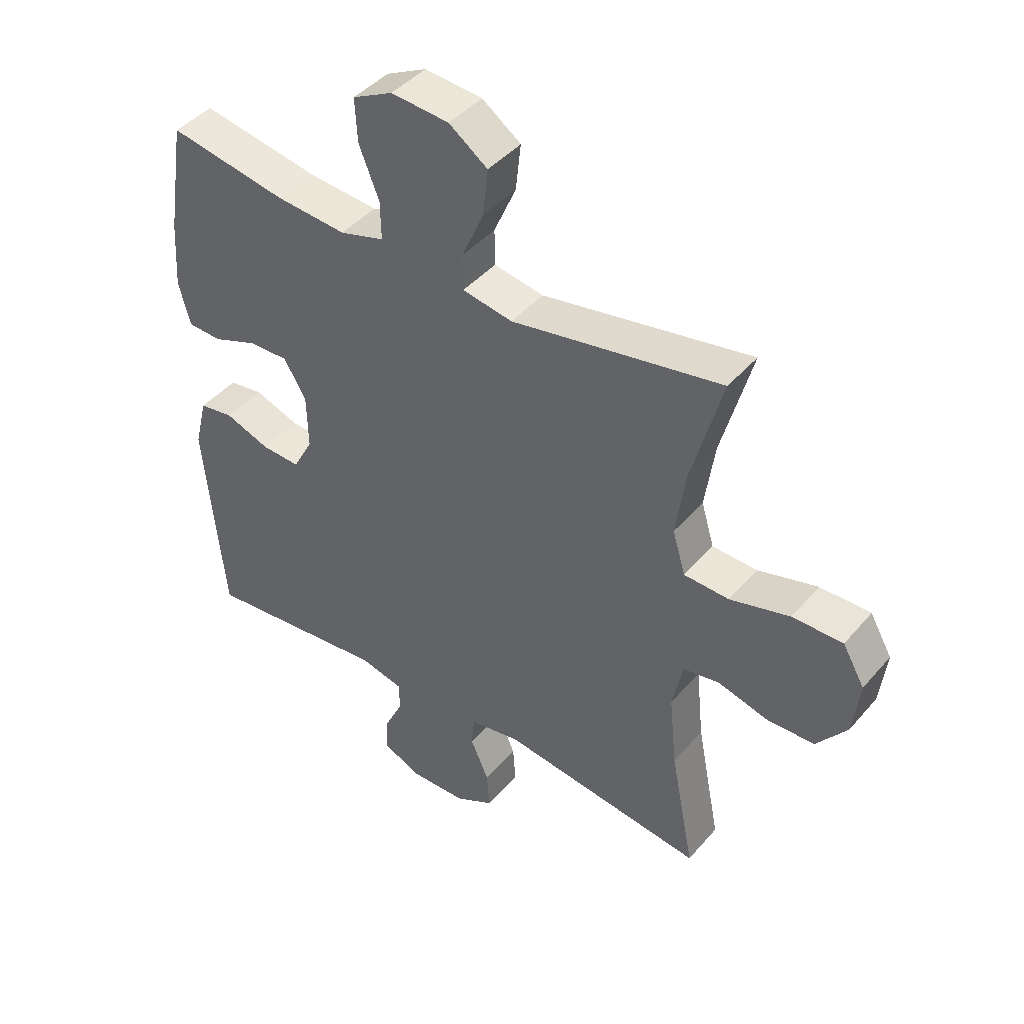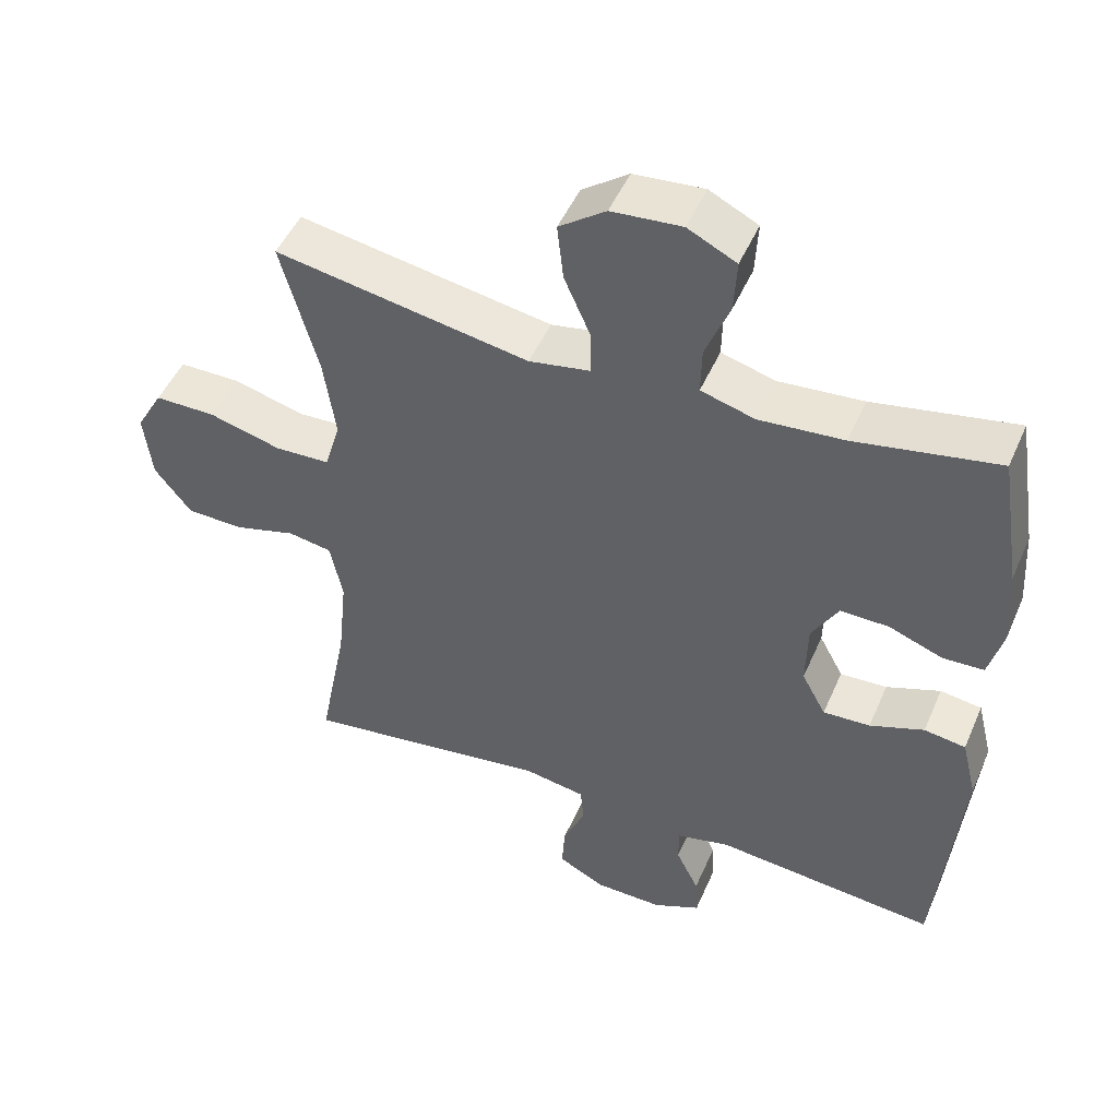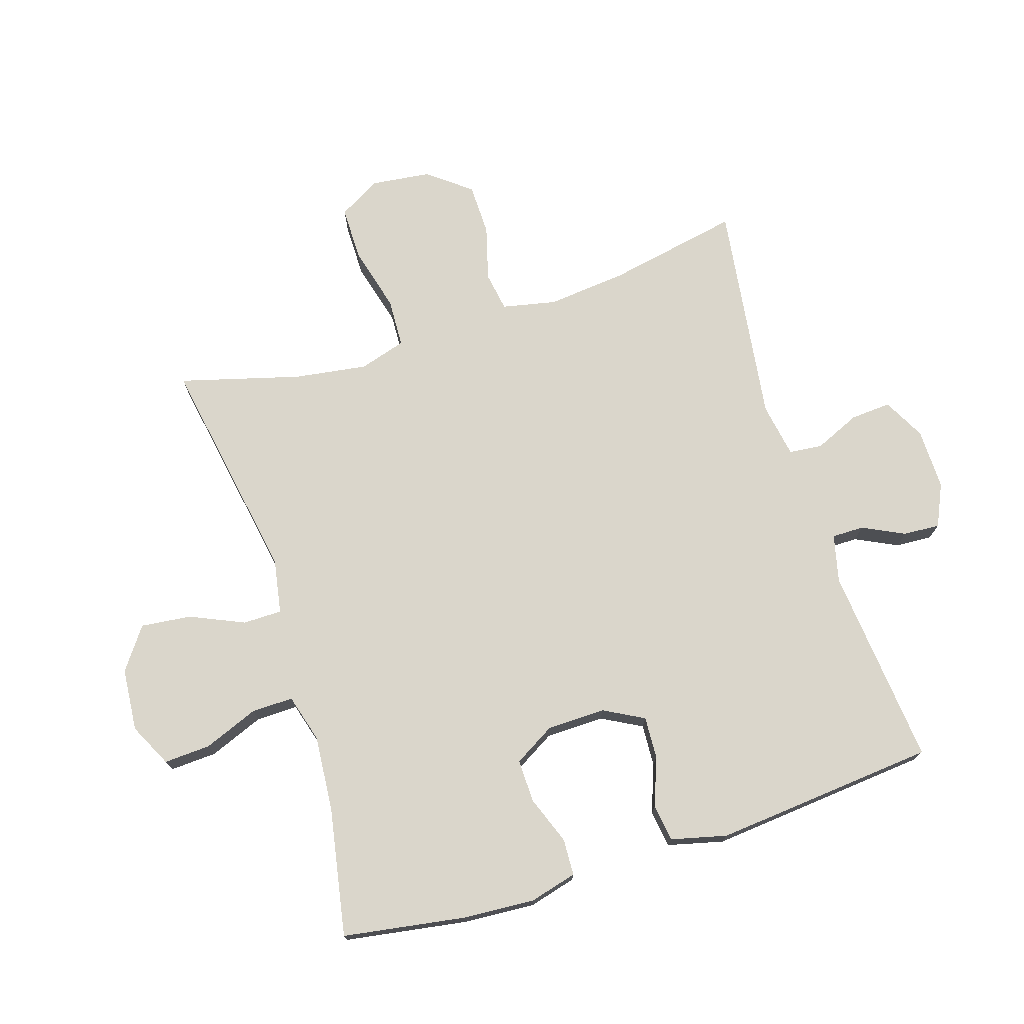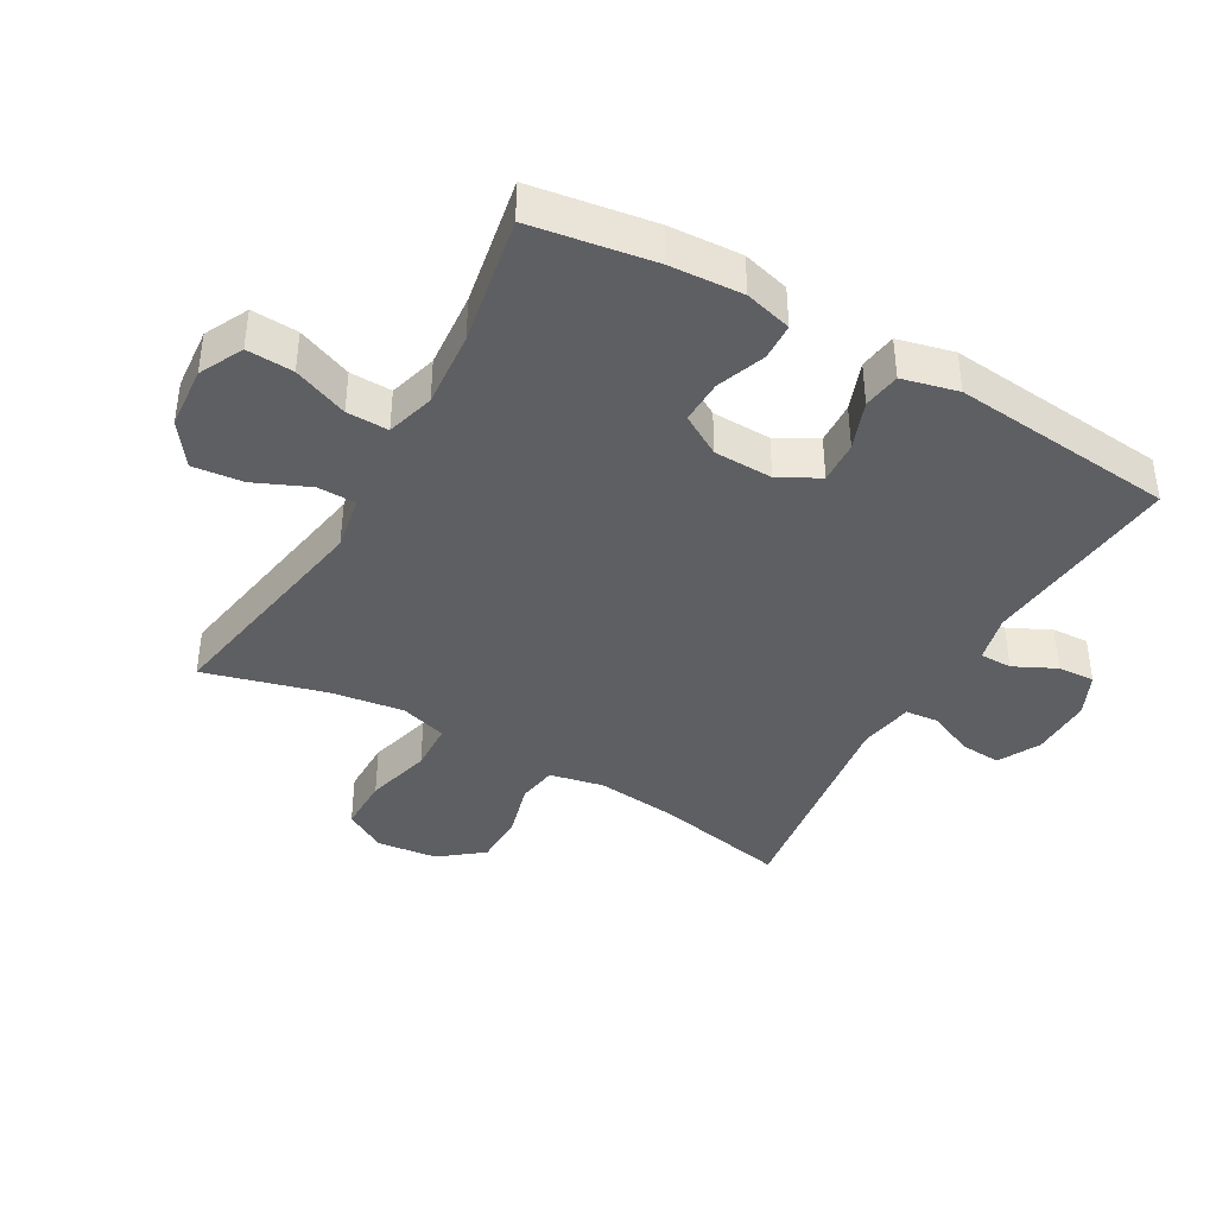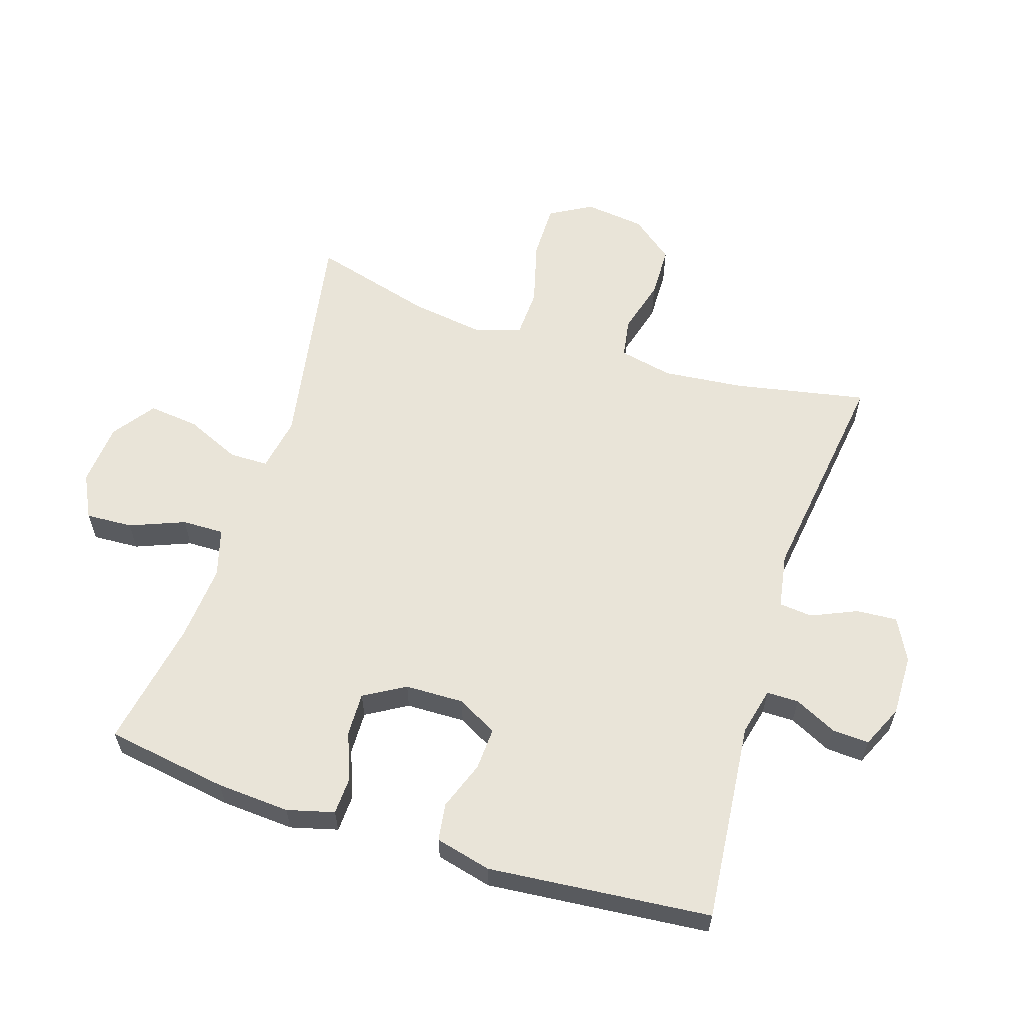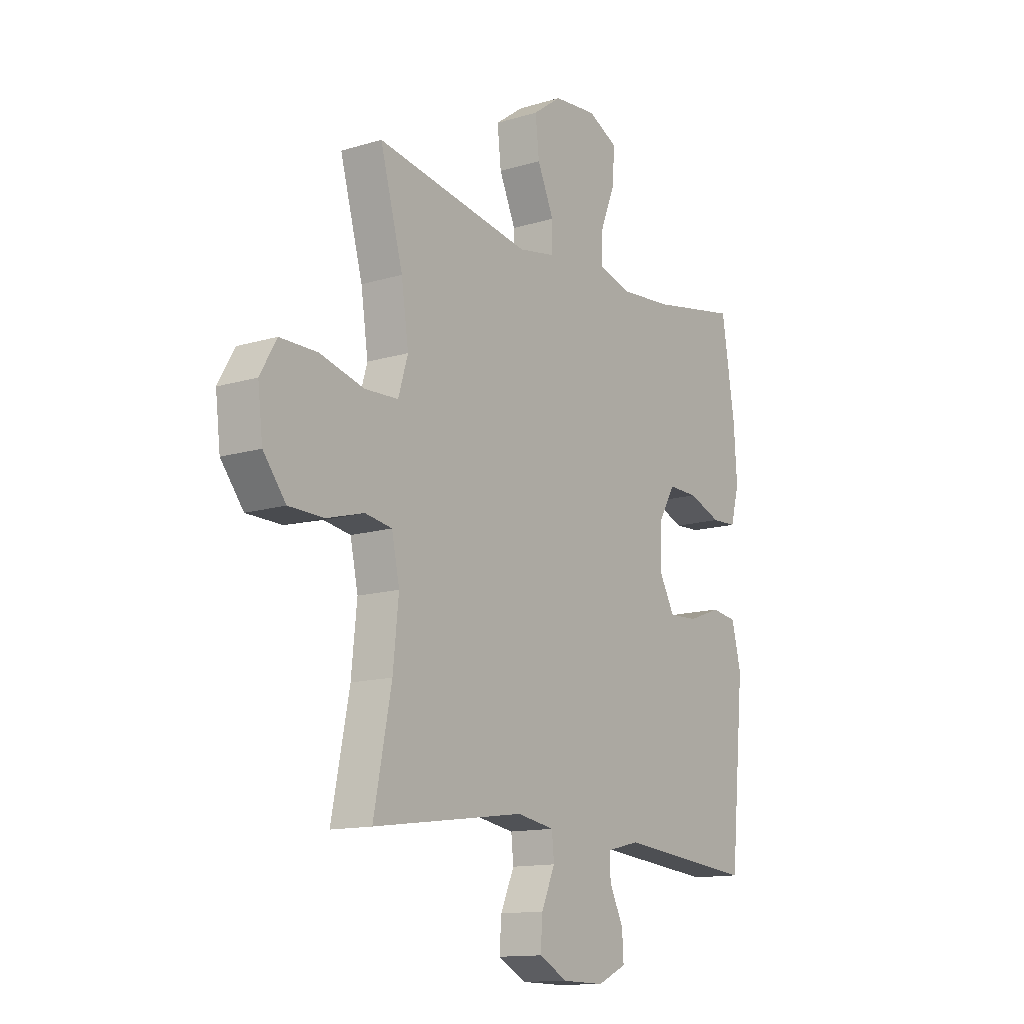
<metadata>
{"format":"obj","ext":"obj","renderer":"f3d","projection":"perspective","resolution":1024,"background":"white","views":[{"elev":43.1,"azim":-142.9,"up":"+Z"},{"elev":48.5,"azim":22.9,"up":"+Z"},{"elev":74.0,"azim":72.5,"up":"+Y"},{"elev":-40.7,"azim":60.3,"up":"+Y"},{"elev":60.2,"azim":107.8,"up":"+Y"},{"elev":-13.2,"azim":-55.3,"up":"+Z"}]}
</metadata>
<code>
o path2994
v 0.3187 0.0375 0.459
v 0.1974 0.0375 0.4491
v 0.1207 0.0375 0.4711
v 0.122 0.0375 0.5377
v 0.1567 0.0375 0.625
v 0.1607 0.0375 0.6994
v 0.09124 0.0375 0.734
v -0.008877 0.0375 0.7256
v -0.07556 0.0375 0.6773
v -0.06676 0.0375 0.5968
v -0.02859 0.0375 0.5102
v -0.02925 0.0375 0.4483
v -0.1158 0.0375 0.4328
v -0.4786 0.0375 0.4967
v -0.4258 0.0375 0.3037
v -0.409 0.0375 0.1883
v -0.4314 0.0375 0.1136
v -0.5094 0.0375 0.1104
v -0.6129 0.0375 0.1382
v -0.7004 0.0375 0.1383
v -0.7385 0.0375 0.07159
v -0.7271 0.0375 -0.02417
v -0.6743 0.0375 -0.09172
v -0.5918 0.0375 -0.09335
v -0.5048 0.0375 -0.06943
v -0.4422 0.0375 -0.07983
v -0.4241 0.0375 -0.1657
v -0.4372 0.0375 -0.2934
v -0.4786 0.0375 -0.505
v -0.1234 0.0375 -0.4568
v -0.03627 0.0375 -0.4718
v -0.03097 0.0375 -0.5251
v -0.06293 0.0375 -0.5975
v -0.06743 0.0375 -0.6623
v -0.00074 0.0375 -0.6975
v 0.09695 0.0375 -0.6993
v 0.1645 0.0375 -0.6684
v 0.1612 0.0375 -0.6095
v 0.1285 0.0375 -0.5427
v 0.1285 0.0375 -0.4916
v 0.2042 0.0375 -0.4736
v 0.5233 0.0375 -0.505
v 0.5567 0.0375 -0.1499
v 0.5349 0.0375 -0.06094
v 0.4754 0.0375 -0.05216
v 0.3982 0.0375 -0.0807
v 0.3309 0.0375 -0.0841
v 0.2963 0.0375 -0.01999
v 0.2985 0.0375 0.07367
v 0.3366 0.0375 0.1389
v 0.4056 0.0375 0.1372
v 0.4828 0.0375 0.108
v 0.5412 0.0375 0.1105
v 0.5613 0.0375 0.1857
v 0.554 0.0375 0.3019
v 0.5233 0.0375 0.4967
v 0.3187 -0.0375 0.459
v 0.1974 -0.0375 0.4491
v 0.1207 -0.0375 0.4711
v 0.122 -0.0375 0.5377
v 0.1567 -0.0375 0.625
v 0.1607 -0.0375 0.6994
v 0.09124 -0.0375 0.734
v -0.008877 -0.0375 0.7256
v -0.07556 -0.0375 0.6773
v -0.06676 -0.0375 0.5968
v -0.02859 -0.0375 0.5102
v -0.02925 -0.0375 0.4483
v -0.1158 -0.0375 0.4328
v -0.4786 -0.0375 0.4967
v -0.4258 -0.0375 0.3037
v -0.409 -0.0375 0.1883
v -0.4314 -0.0375 0.1136
v -0.5094 -0.0375 0.1104
v -0.6129 -0.0375 0.1382
v -0.7004 -0.0375 0.1383
v -0.7385 -0.0375 0.07159
v -0.7271 -0.0375 -0.02417
v -0.6743 -0.0375 -0.09172
v -0.5918 -0.0375 -0.09335
v -0.5048 -0.0375 -0.06943
v -0.4422 -0.0375 -0.07983
v -0.4241 -0.0375 -0.1657
v -0.4372 -0.0375 -0.2934
v -0.4786 -0.0375 -0.505
v -0.1234 -0.0375 -0.4568
v -0.03627 -0.0375 -0.4718
v -0.03097 -0.0375 -0.5251
v -0.06293 -0.0375 -0.5975
v -0.06743 -0.0375 -0.6623
v -0.00074 -0.0375 -0.6975
v 0.09695 -0.0375 -0.6993
v 0.1645 -0.0375 -0.6684
v 0.1612 -0.0375 -0.6095
v 0.1285 -0.0375 -0.5427
v 0.1285 -0.0375 -0.4916
v 0.2042 -0.0375 -0.4736
v 0.5233 -0.0375 -0.505
v 0.5567 -0.0375 -0.1499
v 0.5349 -0.0375 -0.06094
v 0.4754 -0.0375 -0.05216
v 0.3982 -0.0375 -0.0807
v 0.3309 -0.0375 -0.0841
v 0.2963 -0.0375 -0.01999
v 0.2985 -0.0375 0.07367
v 0.3366 -0.0375 0.1389
v 0.4056 -0.0375 0.1372
v 0.4828 -0.0375 0.108
v 0.5412 -0.0375 0.1105
v 0.5613 -0.0375 0.1857
v 0.554 -0.0375 0.3019
v 0.5233 -0.0375 0.4967
v 0.1607 0.0375 0.6994
v 0.1607 0.0375 0.6994
v 0.09124 0.0375 0.734
v -0.008877 0.0375 0.7256
v -0.07556 0.0375 0.6773
v -0.07556 0.0375 0.6773
v 0.1567 0.0375 0.625
v -0.06676 0.0375 0.5968
v 0.122 0.0375 0.5377
v -0.02859 0.0375 0.5102
v 0.1207 0.0375 0.4711
v 0.1207 0.0375 0.4711
v -0.02925 0.0375 0.4483
v -0.02925 0.0375 0.4483
v 0.5233 0.0375 0.4967
v 0.5233 0.0375 0.4967
v 0.3187 0.0375 0.459
v 0.1974 0.0375 0.4491
v -0.1158 0.0375 0.4328
v -0.4786 0.0375 0.4967
v -0.4786 0.0375 0.4967
v -0.4258 0.0375 0.3037
v 0.554 0.0375 0.3019
v -0.409 0.0375 0.1883
v 0.5613 0.0375 0.1857
v -0.4314 0.0375 0.1136
v -0.4314 0.0375 0.1136
v 0.5412 0.0375 0.1105
v 0.5412 0.0375 0.1105
v 0.3366 0.0375 0.1389
v 0.3366 0.0375 0.1389
v 0.4056 0.0375 0.1372
v 0.2985 0.0375 0.07367
v -0.6129 0.0375 0.1382
v -0.7004 0.0375 0.1383
v -0.7004 0.0375 0.1383
v -0.7385 0.0375 0.07159
v -0.5094 0.0375 0.1104
v 0.4828 0.0375 0.108
v 0.2963 0.0375 -0.01999
v -0.7271 0.0375 -0.02417
v 0.3309 0.0375 -0.0841
v 0.3309 0.0375 -0.0841
v -0.6743 0.0375 -0.09172
v 0.5349 0.0375 -0.06094
v 0.5349 0.0375 -0.06094
v 0.4754 0.0375 -0.05216
v 0.3982 0.0375 -0.0807
v 0.5567 0.0375 -0.1499
v -0.5048 0.0375 -0.06943
v -0.4422 0.0375 -0.07983
v -0.4422 0.0375 -0.07983
v -0.5918 0.0375 -0.09335
v -0.4241 0.0375 -0.1657
v -0.4372 0.0375 -0.2934
v 0.5233 0.0375 -0.505
v 0.5233 0.0375 -0.505
v 0.2042 0.0375 -0.4736
v -0.1234 0.0375 -0.4568
v -0.03627 0.0375 -0.4718
v -0.03627 0.0375 -0.4718
v -0.03097 0.0375 -0.5251
v 0.1285 0.0375 -0.4916
v 0.1285 0.0375 -0.4916
v -0.4786 0.0375 -0.505
v -0.4786 0.0375 -0.505
v 0.1285 0.0375 -0.5427
v -0.06293 0.0375 -0.5975
v 0.1612 0.0375 -0.6095
v -0.06743 0.0375 -0.6623
v -0.06743 0.0375 -0.6623
v 0.1645 0.0375 -0.6684
v 0.1645 0.0375 -0.6684
v -0.00074 0.0375 -0.6975
v 0.09695 0.0375 -0.6993
v 0.1607 -0.0375 0.6994
v 0.1607 -0.0375 0.6994
v 0.09124 -0.0375 0.734
v -0.008877 -0.0375 0.7256
v -0.07556 -0.0375 0.6773
v -0.07556 -0.0375 0.6773
v 0.1567 -0.0375 0.625
v -0.06676 -0.0375 0.5968
v 0.122 -0.0375 0.5377
v -0.02859 -0.0375 0.5102
v 0.1207 -0.0375 0.4711
v 0.1207 -0.0375 0.4711
v -0.02925 -0.0375 0.4483
v -0.02925 -0.0375 0.4483
v 0.5233 -0.0375 0.4967
v 0.5233 -0.0375 0.4967
v 0.3187 -0.0375 0.459
v 0.1974 -0.0375 0.4491
v -0.1158 -0.0375 0.4328
v -0.4786 -0.0375 0.4967
v -0.4786 -0.0375 0.4967
v -0.4258 -0.0375 0.3037
v 0.554 -0.0375 0.3019
v -0.409 -0.0375 0.1883
v 0.5613 -0.0375 0.1857
v -0.4314 -0.0375 0.1136
v -0.4314 -0.0375 0.1136
v 0.5412 -0.0375 0.1105
v 0.5412 -0.0375 0.1105
v 0.3366 -0.0375 0.1389
v 0.3366 -0.0375 0.1389
v 0.4056 -0.0375 0.1372
v 0.2985 -0.0375 0.07367
v -0.6129 -0.0375 0.1382
v -0.7004 -0.0375 0.1383
v -0.7004 -0.0375 0.1383
v -0.7385 -0.0375 0.07159
v -0.5094 -0.0375 0.1104
v 0.4828 -0.0375 0.108
v 0.2963 -0.0375 -0.01999
v -0.7271 -0.0375 -0.02417
v 0.3309 -0.0375 -0.0841
v 0.3309 -0.0375 -0.0841
v -0.6743 -0.0375 -0.09172
v 0.5349 -0.0375 -0.06094
v 0.5349 -0.0375 -0.06094
v 0.4754 -0.0375 -0.05216
v 0.3982 -0.0375 -0.0807
v 0.5567 -0.0375 -0.1499
v -0.5048 -0.0375 -0.06943
v -0.4422 -0.0375 -0.07983
v -0.4422 -0.0375 -0.07983
v -0.5918 -0.0375 -0.09335
v -0.4241 -0.0375 -0.1657
v -0.4372 -0.0375 -0.2934
v 0.5233 -0.0375 -0.505
v 0.5233 -0.0375 -0.505
v 0.2042 -0.0375 -0.4736
v -0.1234 -0.0375 -0.4568
v -0.03627 -0.0375 -0.4718
v -0.03627 -0.0375 -0.4718
v -0.03097 -0.0375 -0.5251
v 0.1285 -0.0375 -0.4916
v 0.1285 -0.0375 -0.4916
v -0.4786 -0.0375 -0.505
v -0.4786 -0.0375 -0.505
v 0.1285 -0.0375 -0.5427
v -0.06293 -0.0375 -0.5975
v 0.1612 -0.0375 -0.6095
v -0.06743 -0.0375 -0.6623
v -0.06743 -0.0375 -0.6623
v 0.1645 -0.0375 -0.6684
v 0.1645 -0.0375 -0.6684
v -0.00074 -0.0375 -0.6975
v 0.09695 -0.0375 -0.6993
f 204 219 210
f 250 249 254
f 227 247 229
f 234 236 232
f 211 206 209
f 262 254 261
f 224 228 221
f 205 220 217
f 229 245 235
f 246 227 241
f 249 250 247
f 225 240 237
f 247 227 246
f 200 206 220
f 220 213 227
f 198 200 220
f 190 191 194
f 231 240 228
f 256 262 259
f 212 226 215
f 209 206 207
f 238 241 227
f 221 240 225
f 246 242 252
f 204 210 202
f 206 211 220
f 197 196 195
f 198 220 205
f 192 195 191
f 245 229 250
f 237 238 213
f 246 241 242
f 194 195 196
f 235 243 236
f 261 255 257
f 221 228 240
f 194 191 195
f 261 254 255
f 217 219 204
f 235 236 234
f 196 197 198
f 245 243 235
f 188 190 194
f 222 224 221
f 225 237 213
f 254 262 256
f 255 254 249
f 219 226 212
f 205 217 204
f 220 211 213
f 213 238 227
f 200 198 197
f 210 219 212
f 250 229 247
f 114 7 63 189
f 7 8 64 63
f 8 118 193 64
f 5 6 62 61
f 9 10 66 65
f 4 5 61 60
f 10 11 67 66
f 124 4 60 199
f 11 126 201 67
f 128 1 57 203
f 2 3 59 58
f 1 2 58 57
f 13 133 208 69
f 12 13 69 68
f 14 15 71 70
f 55 56 112 111
f 15 16 72 71
f 54 55 111 110
f 16 139 214 72
f 141 54 110 216
f 143 51 107 218
f 49 50 106 105
f 19 148 223 75
f 20 21 77 76
f 18 19 75 74
f 52 53 109 108
f 51 52 108 107
f 17 18 74 73
f 48 49 105 104
f 21 22 78 77
f 155 48 104 230
f 22 23 79 78
f 158 45 101 233
f 45 46 102 101
f 43 44 100 99
f 25 164 239 81
f 24 25 81 80
f 23 24 80 79
f 26 27 83 82
f 46 47 103 102
f 27 28 84 83
f 169 43 99 244
f 41 42 98 97
f 30 173 248 86
f 31 32 88 87
f 176 41 97 251
f 178 30 86 253
f 28 29 85 84
f 39 40 96 95
f 32 33 89 88
f 38 39 95 94
f 33 183 258 89
f 185 38 94 260
f 34 35 91 90
f 36 37 93 92
f 35 36 92 91
f 129 135 144
f 175 179 174
f 152 154 172
f 159 157 161
f 136 134 131
f 187 186 179
f 149 146 153
f 130 142 145
f 154 160 170
f 171 166 152
f 174 172 175
f 150 162 165
f 172 171 152
f 125 145 131
f 145 152 138
f 123 145 125
f 115 119 116
f 156 153 165
f 181 184 187
f 137 140 151
f 134 132 131
f 163 152 166
f 146 150 165
f 171 177 167
f 129 127 135
f 131 145 136
f 122 120 121
f 123 130 145
f 117 116 120
f 170 175 154
f 162 138 163
f 171 167 166
f 119 121 120
f 160 161 168
f 186 182 180
f 146 165 153
f 119 120 116
f 186 180 179
f 142 129 144
f 160 159 161
f 121 123 122
f 170 160 168
f 113 119 115
f 147 146 149
f 150 138 162
f 179 181 187
f 180 174 179
f 144 137 151
f 130 129 142
f 145 138 136
f 138 152 163
f 125 122 123
f 135 137 144
f 175 172 154

</code>
